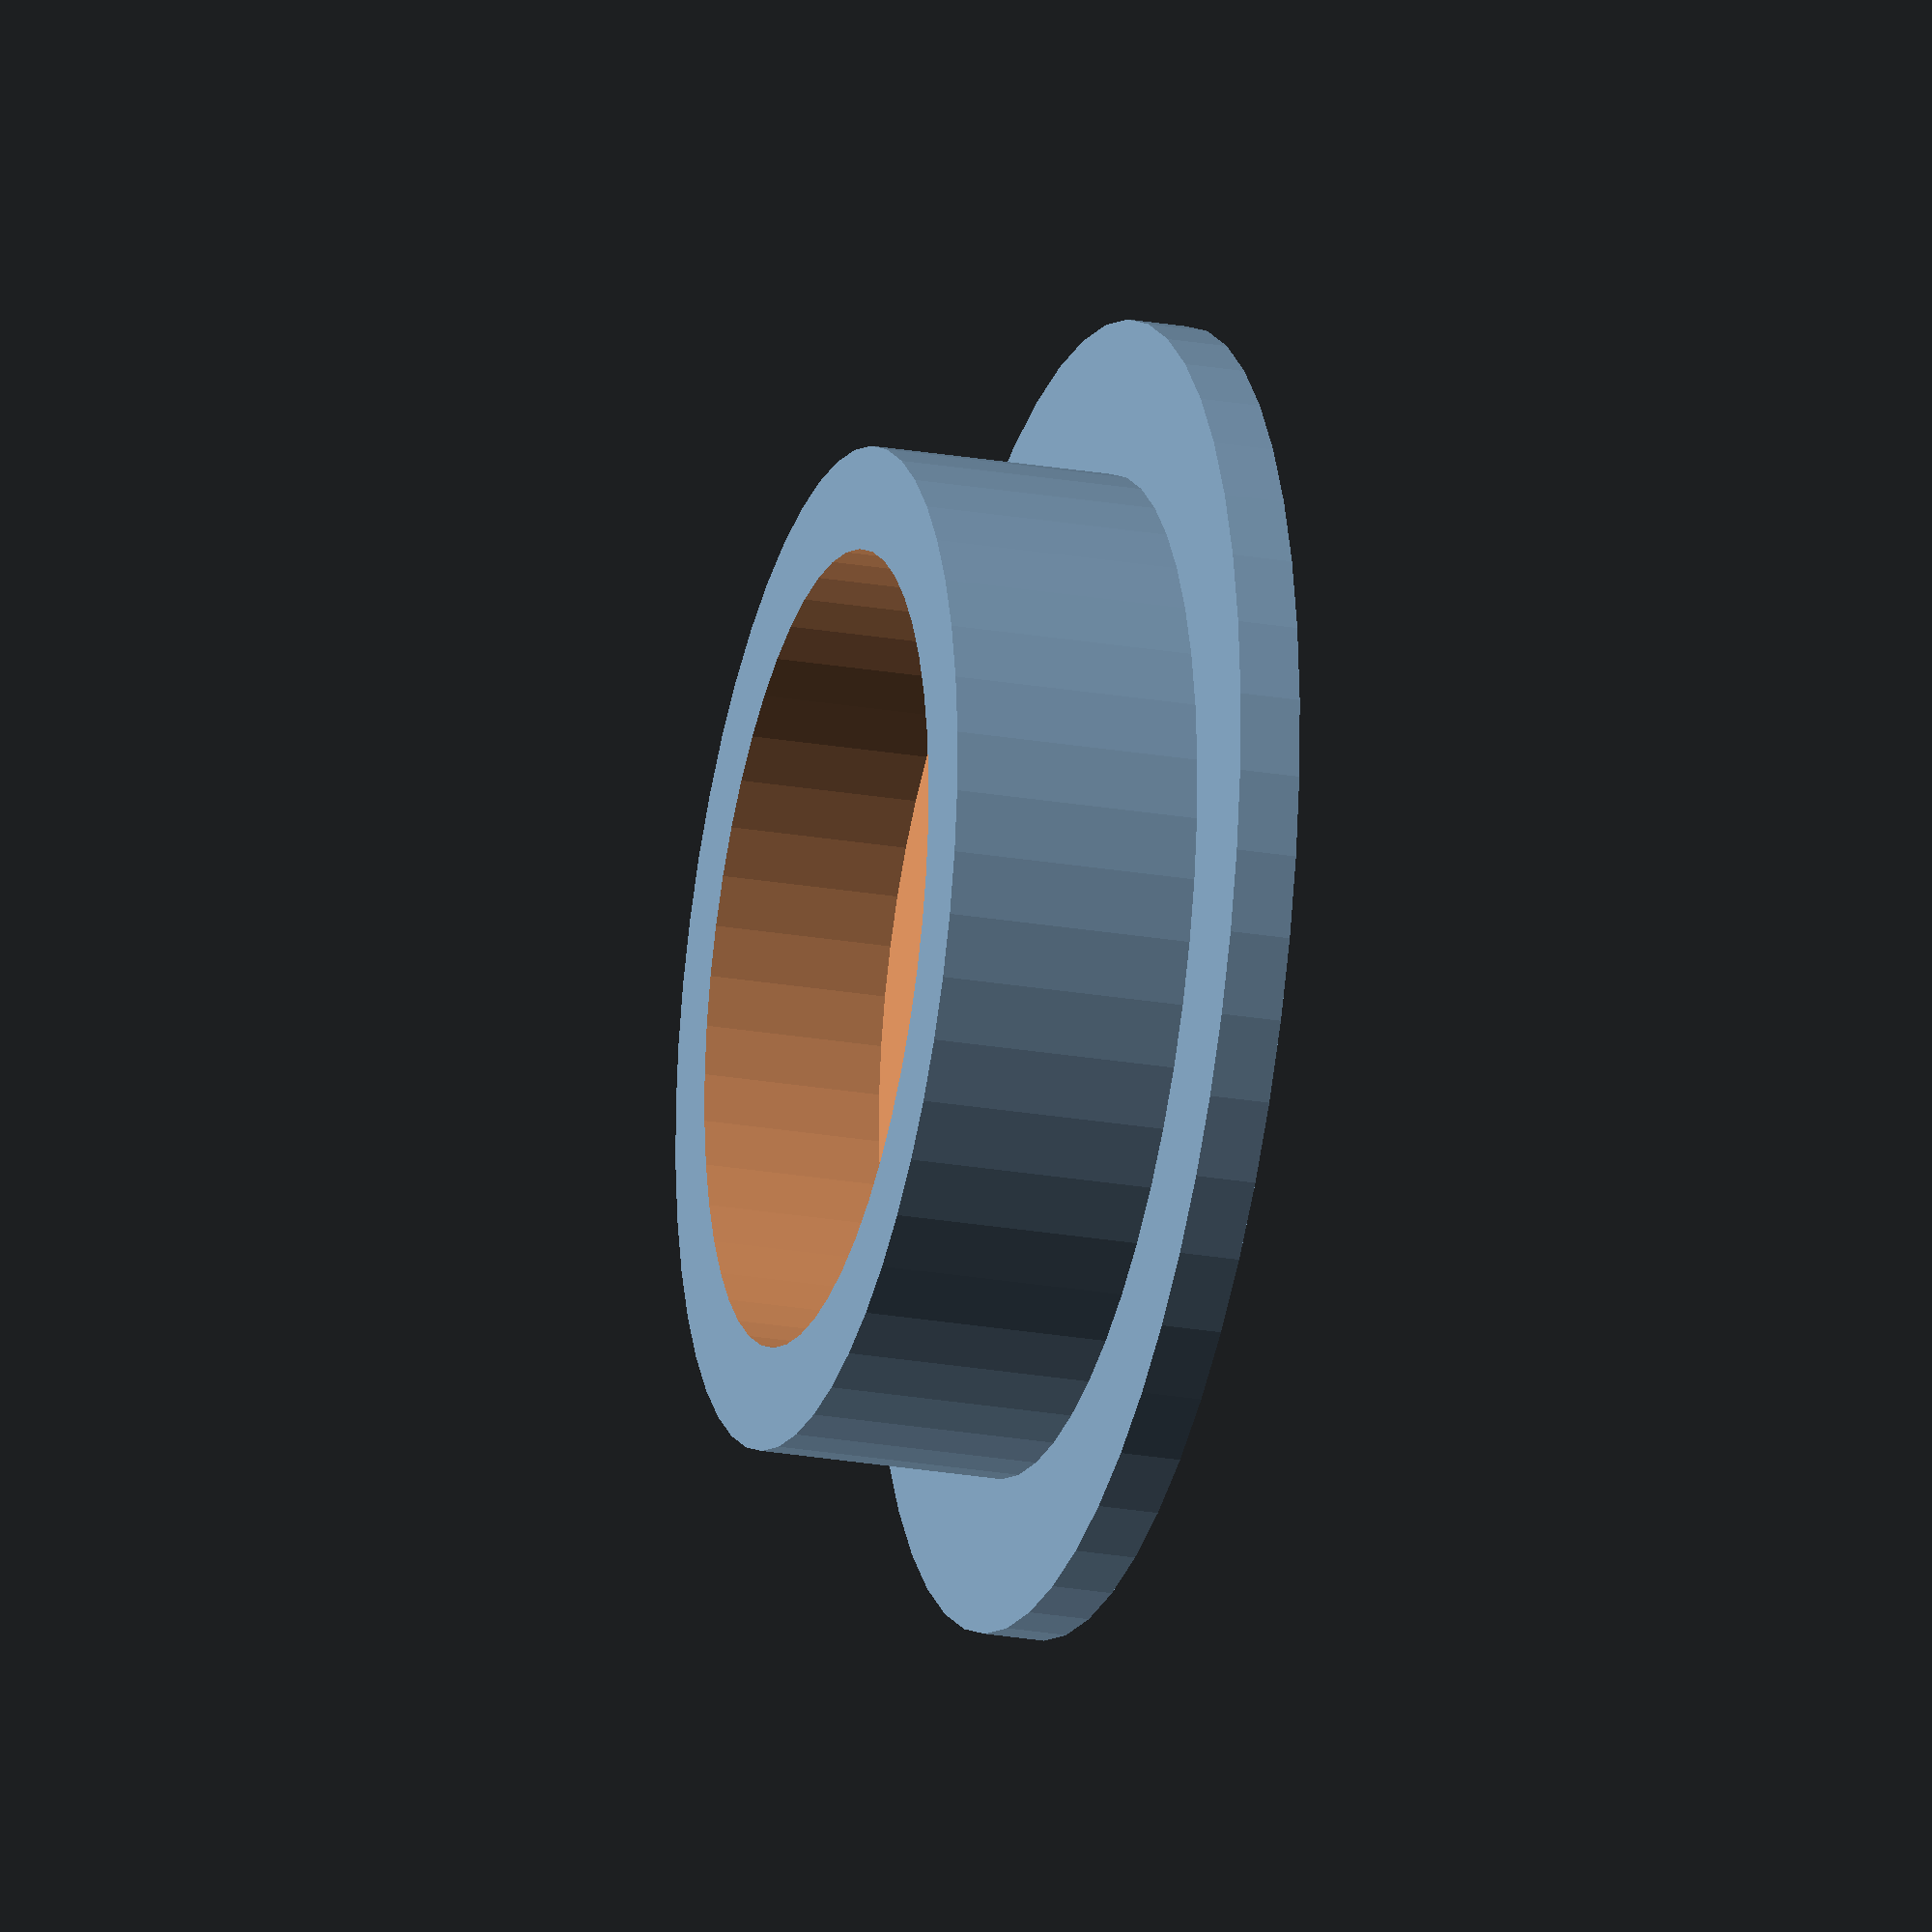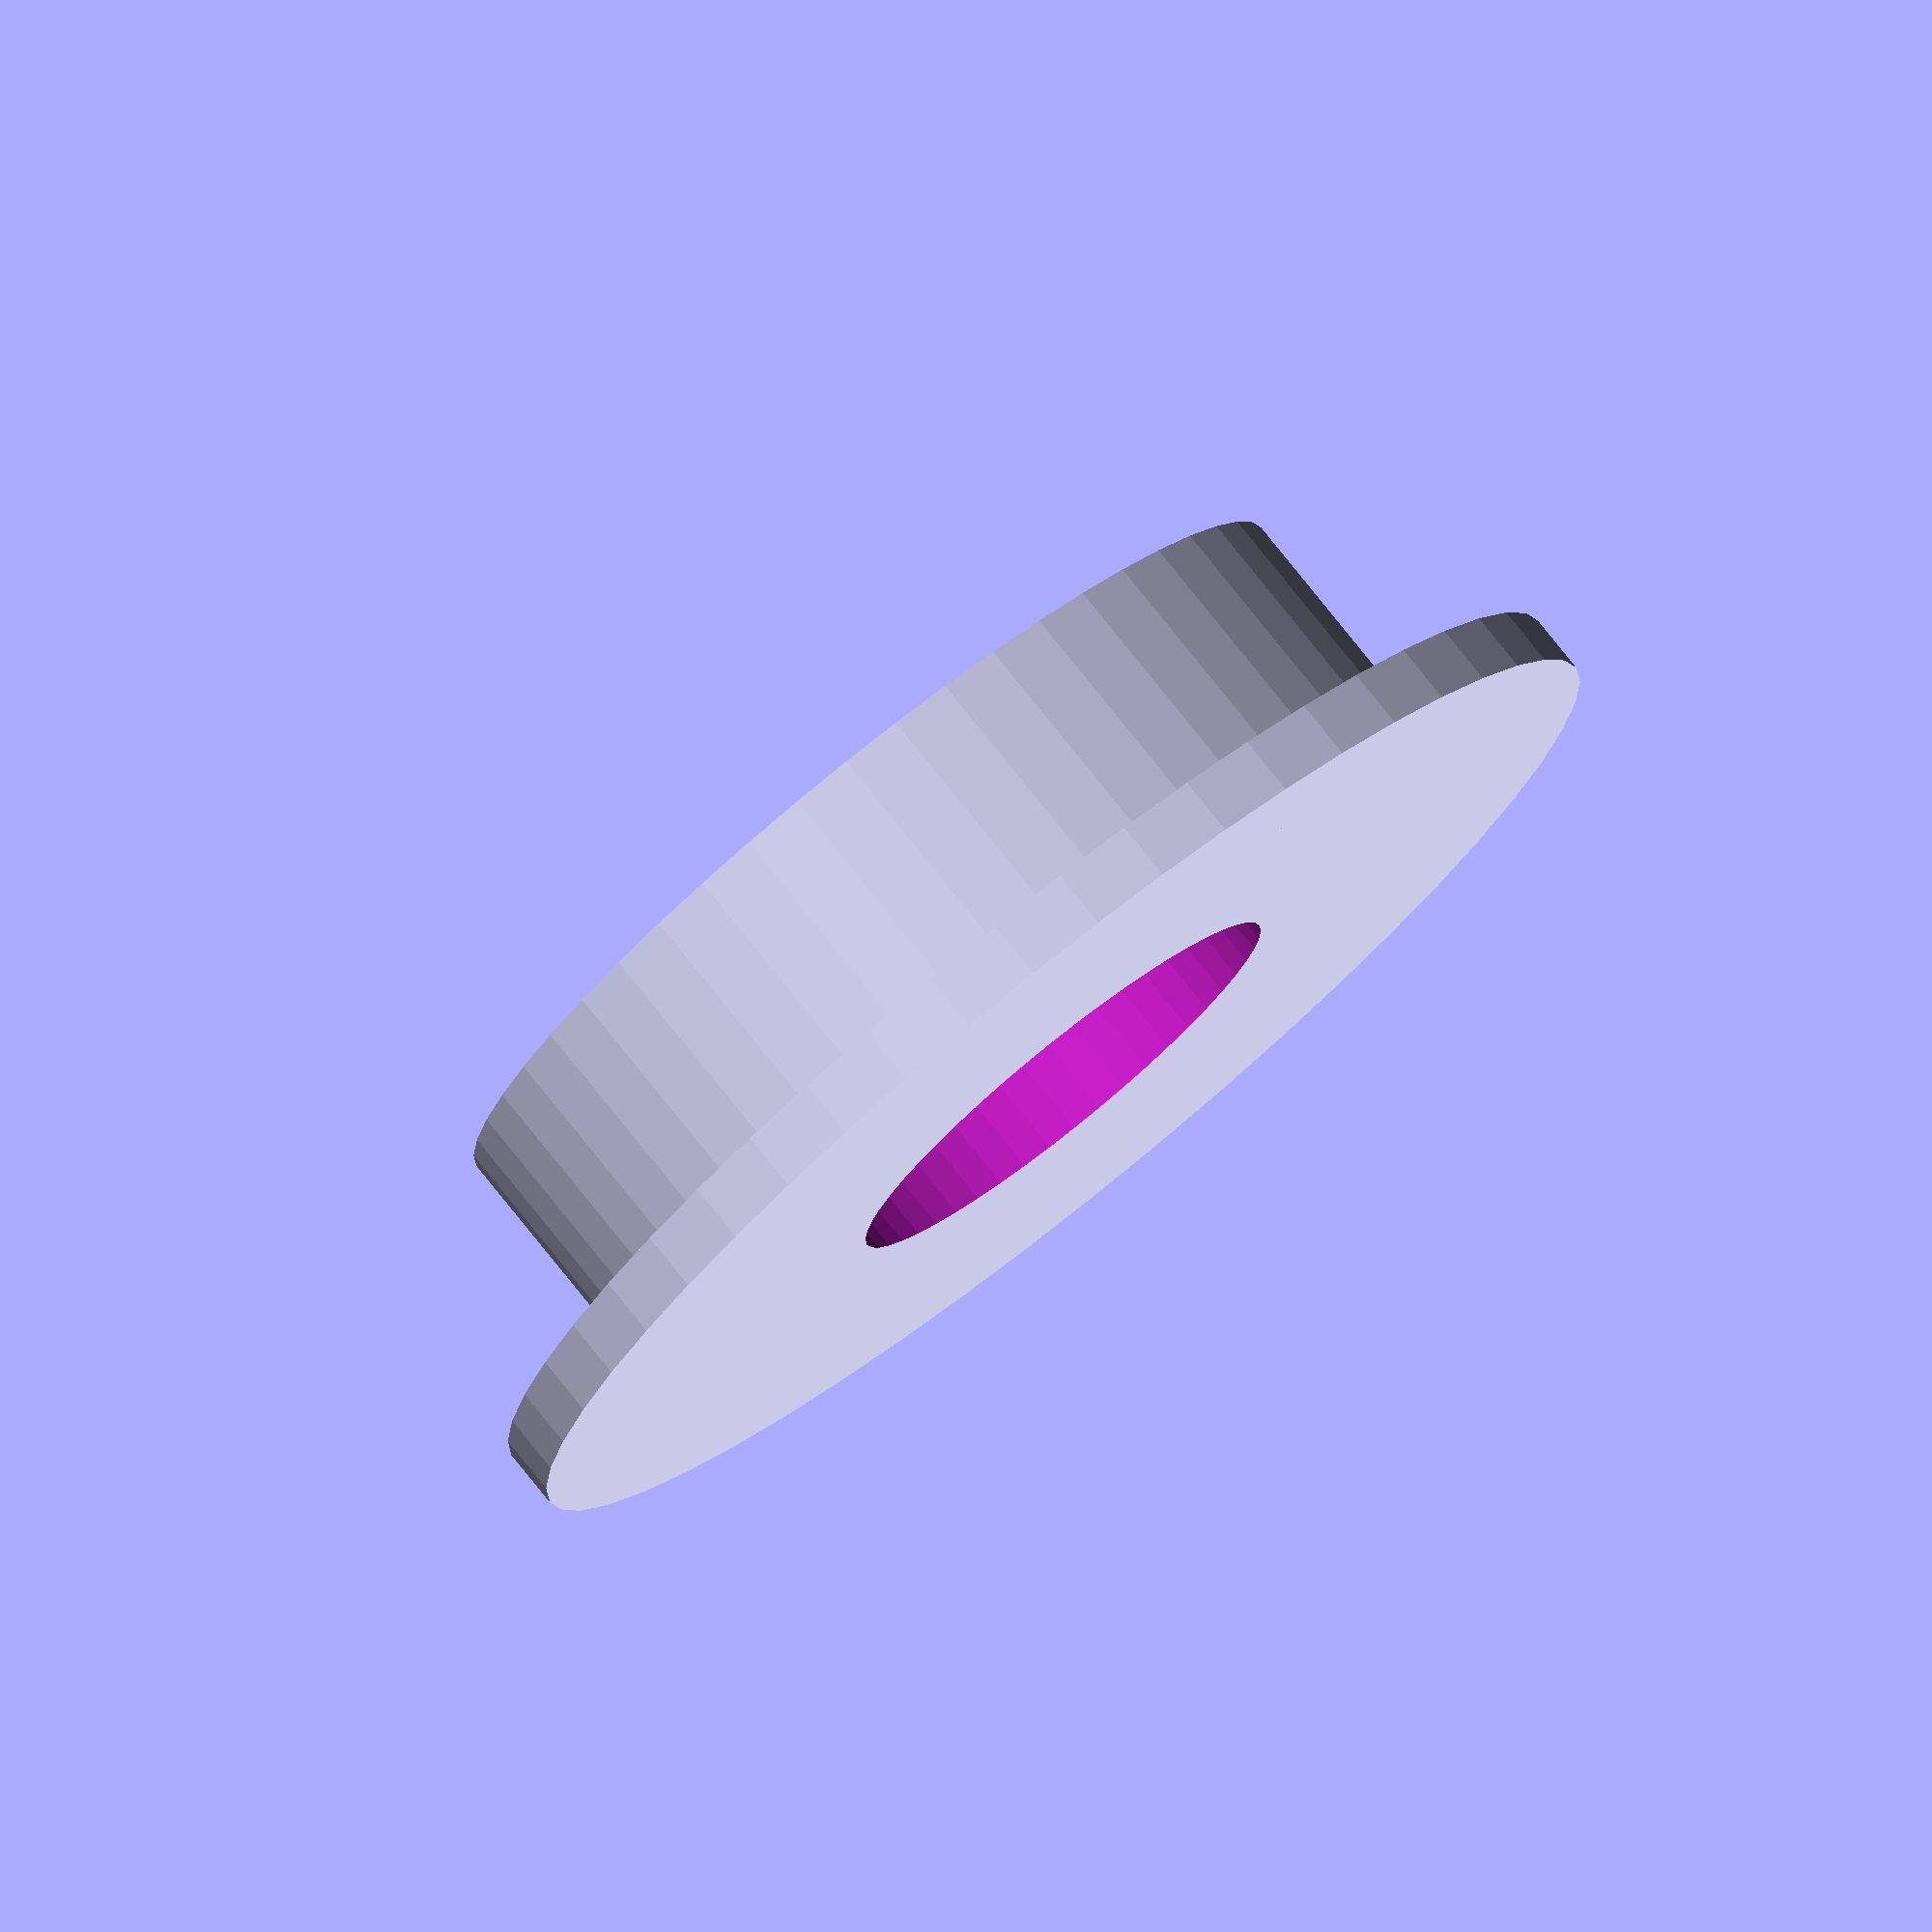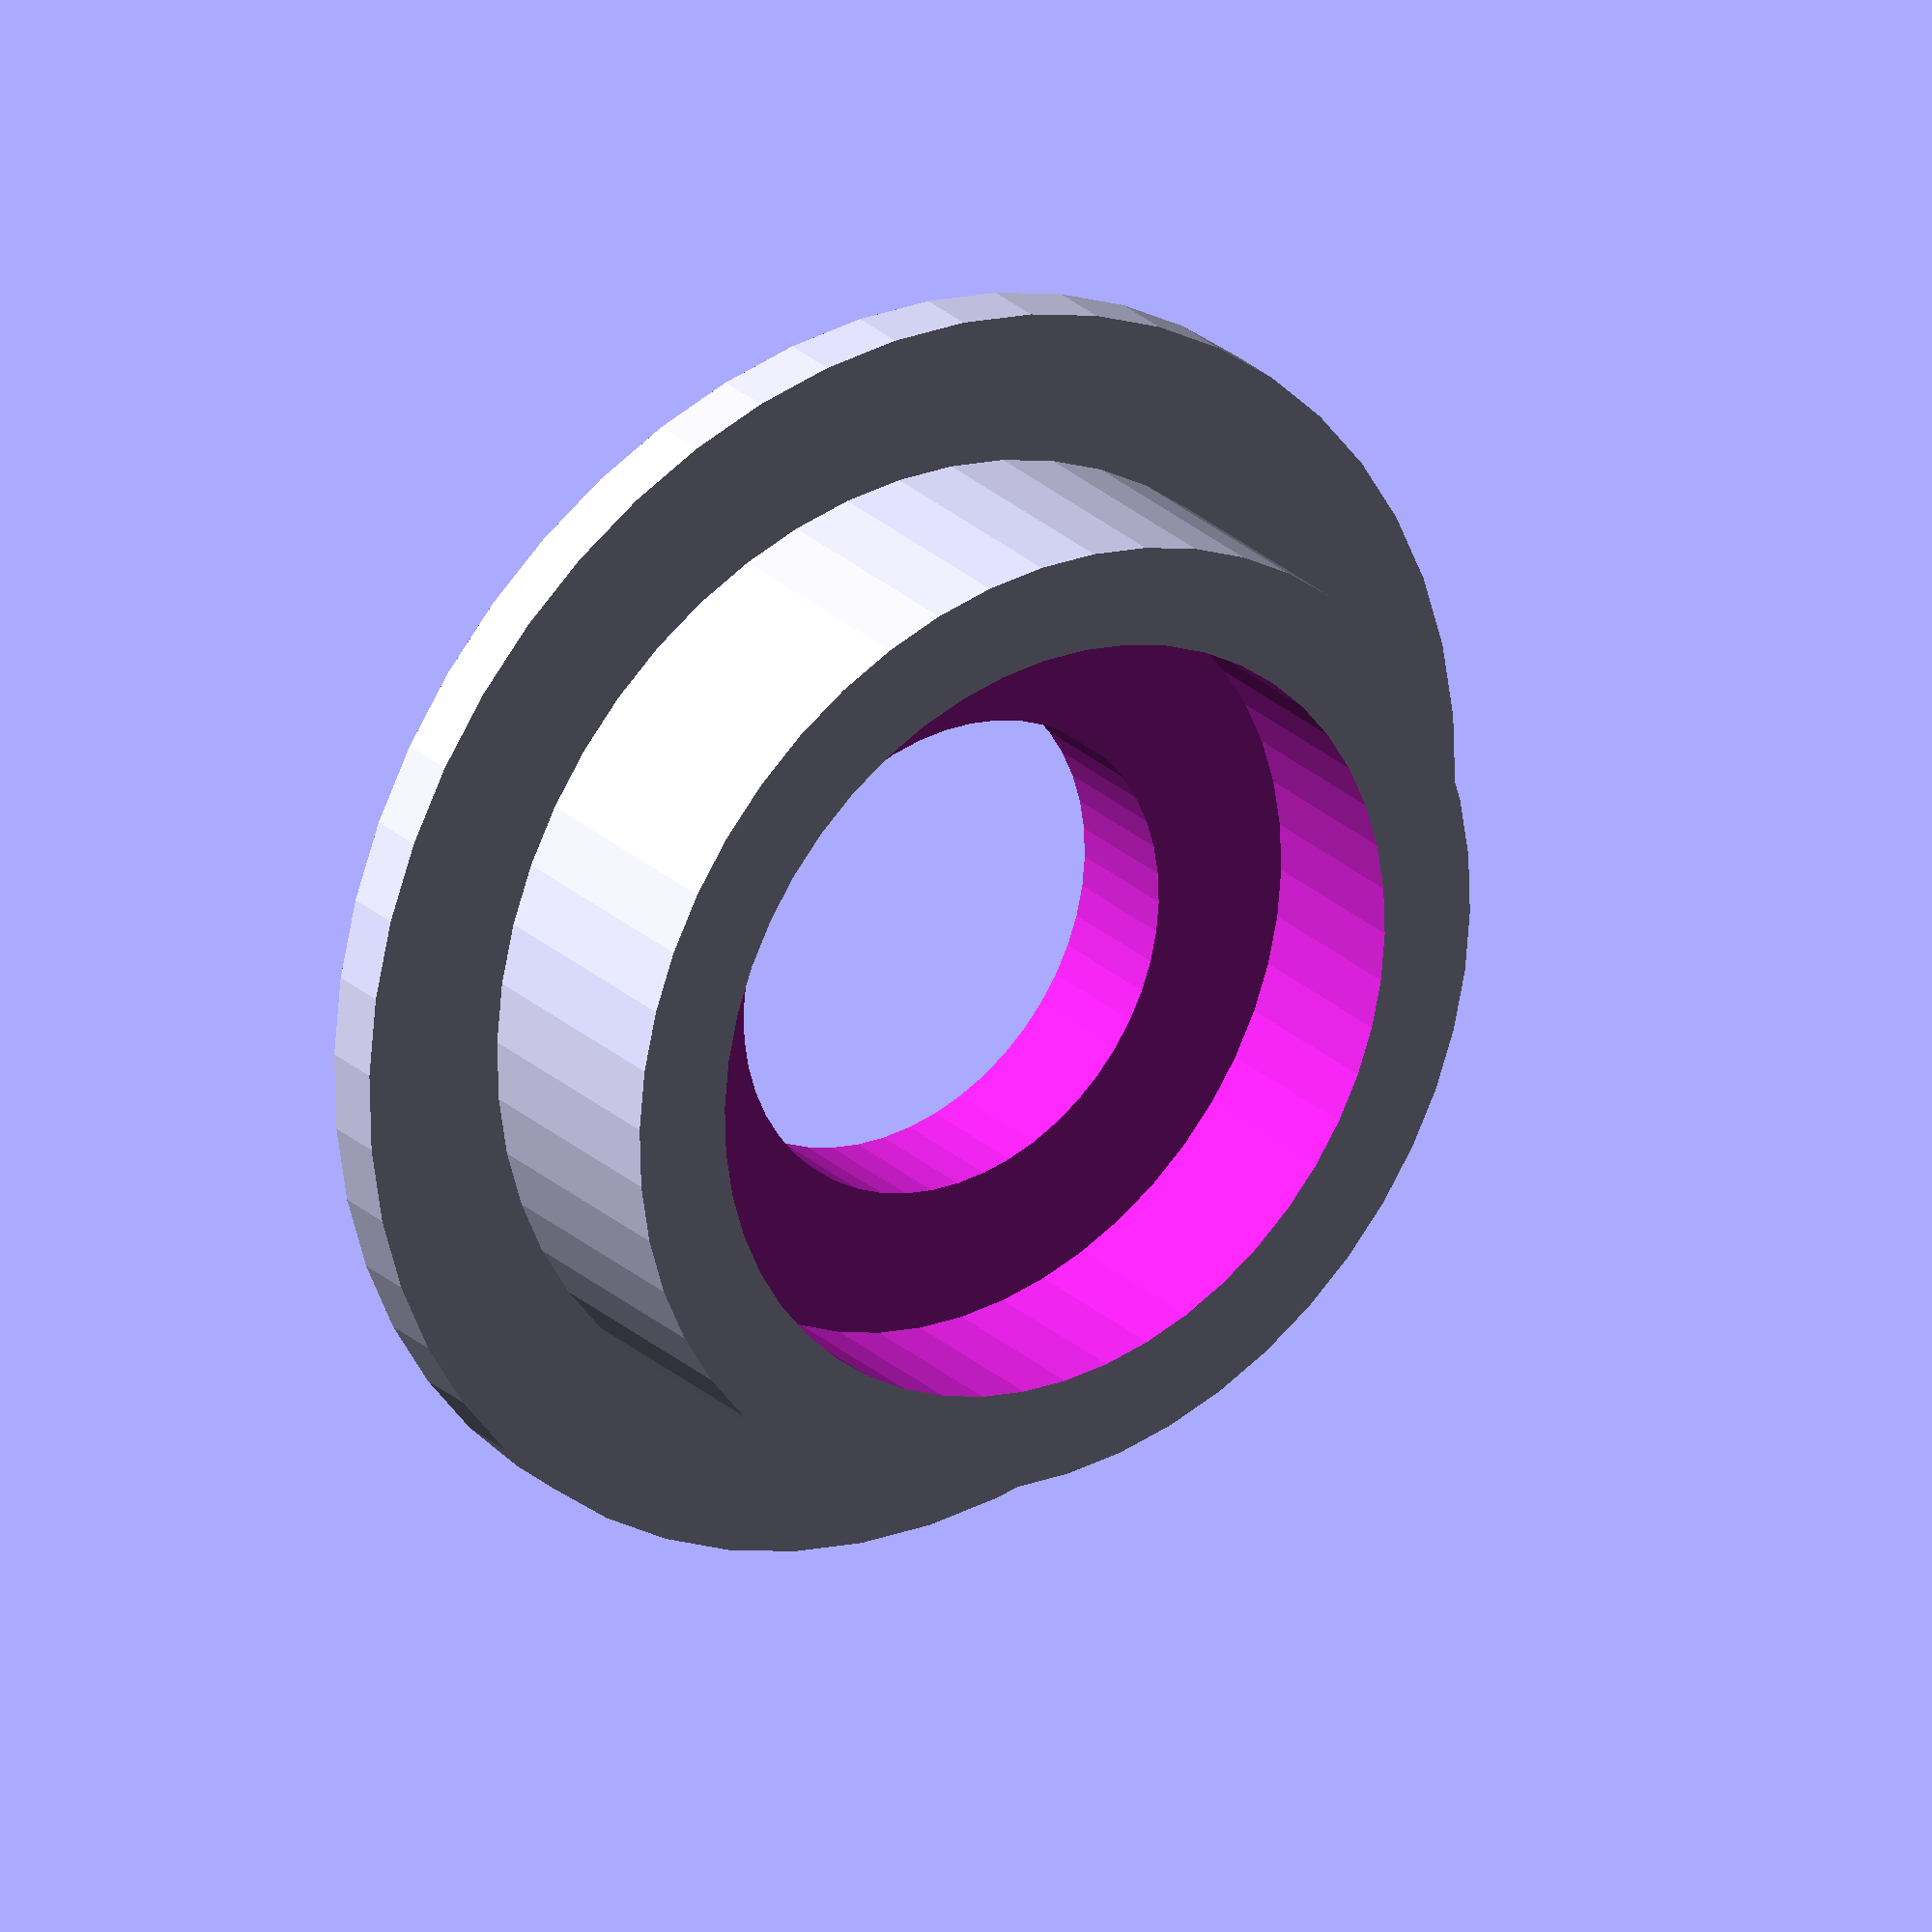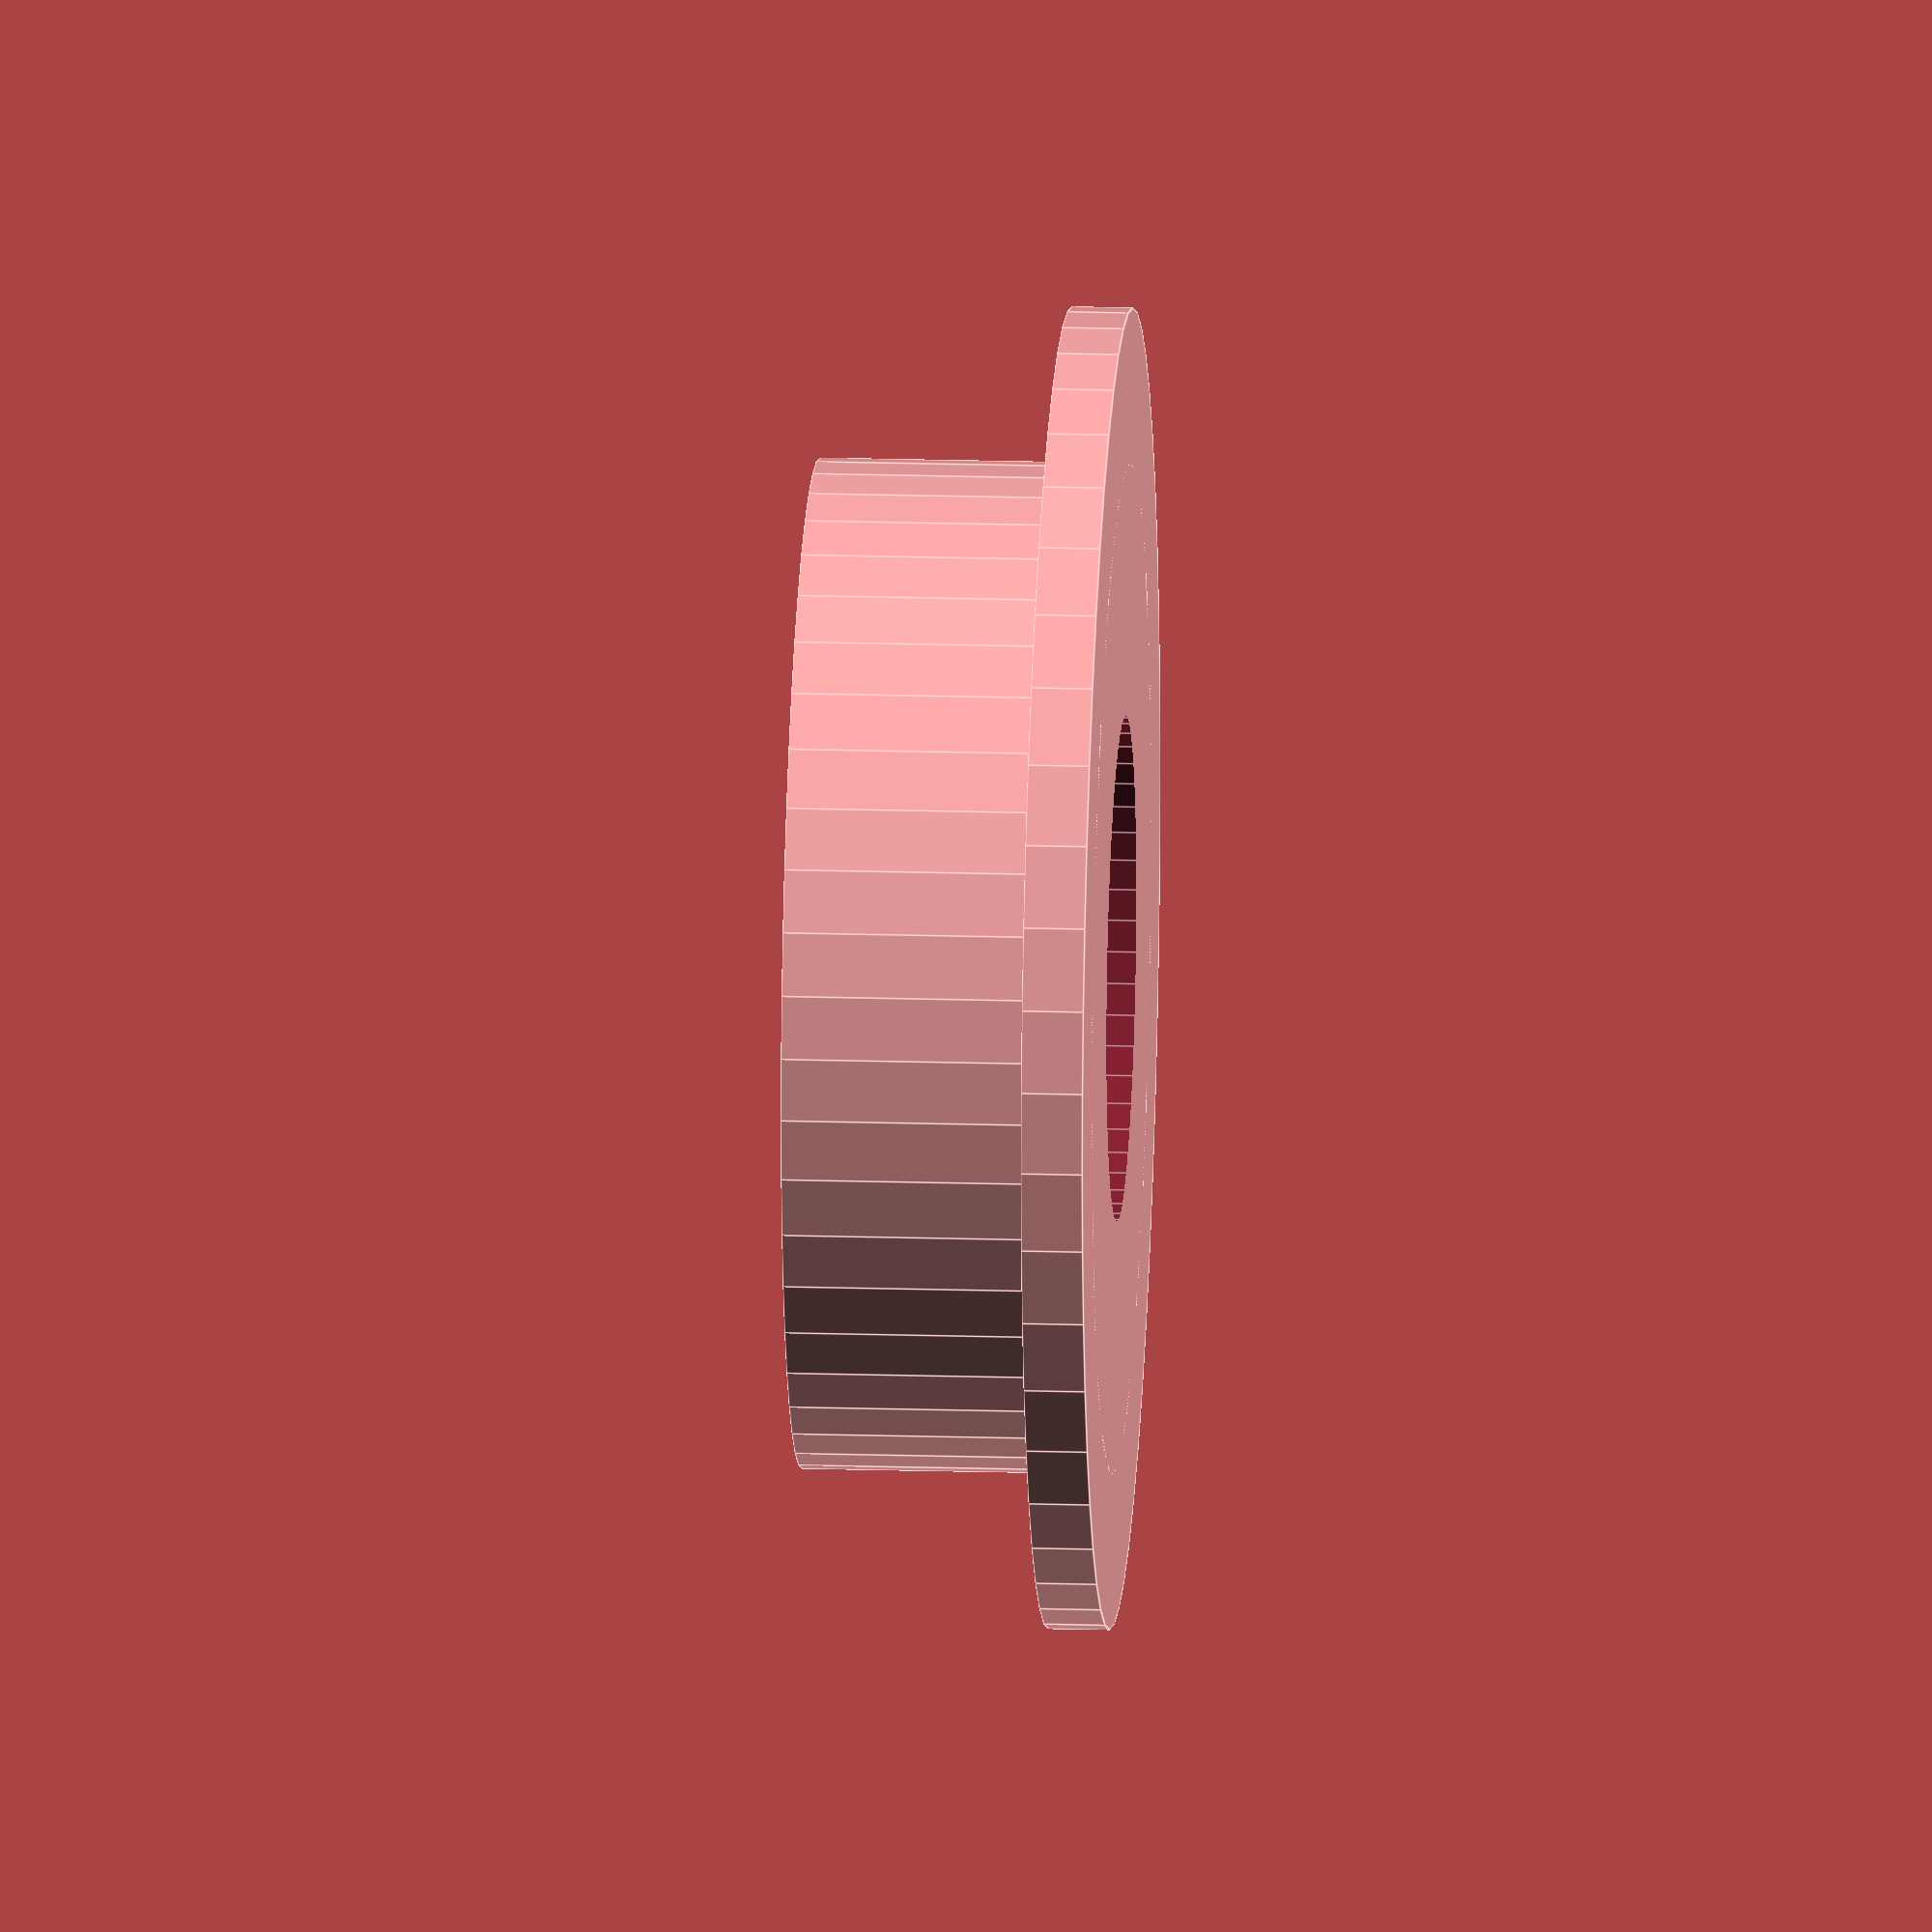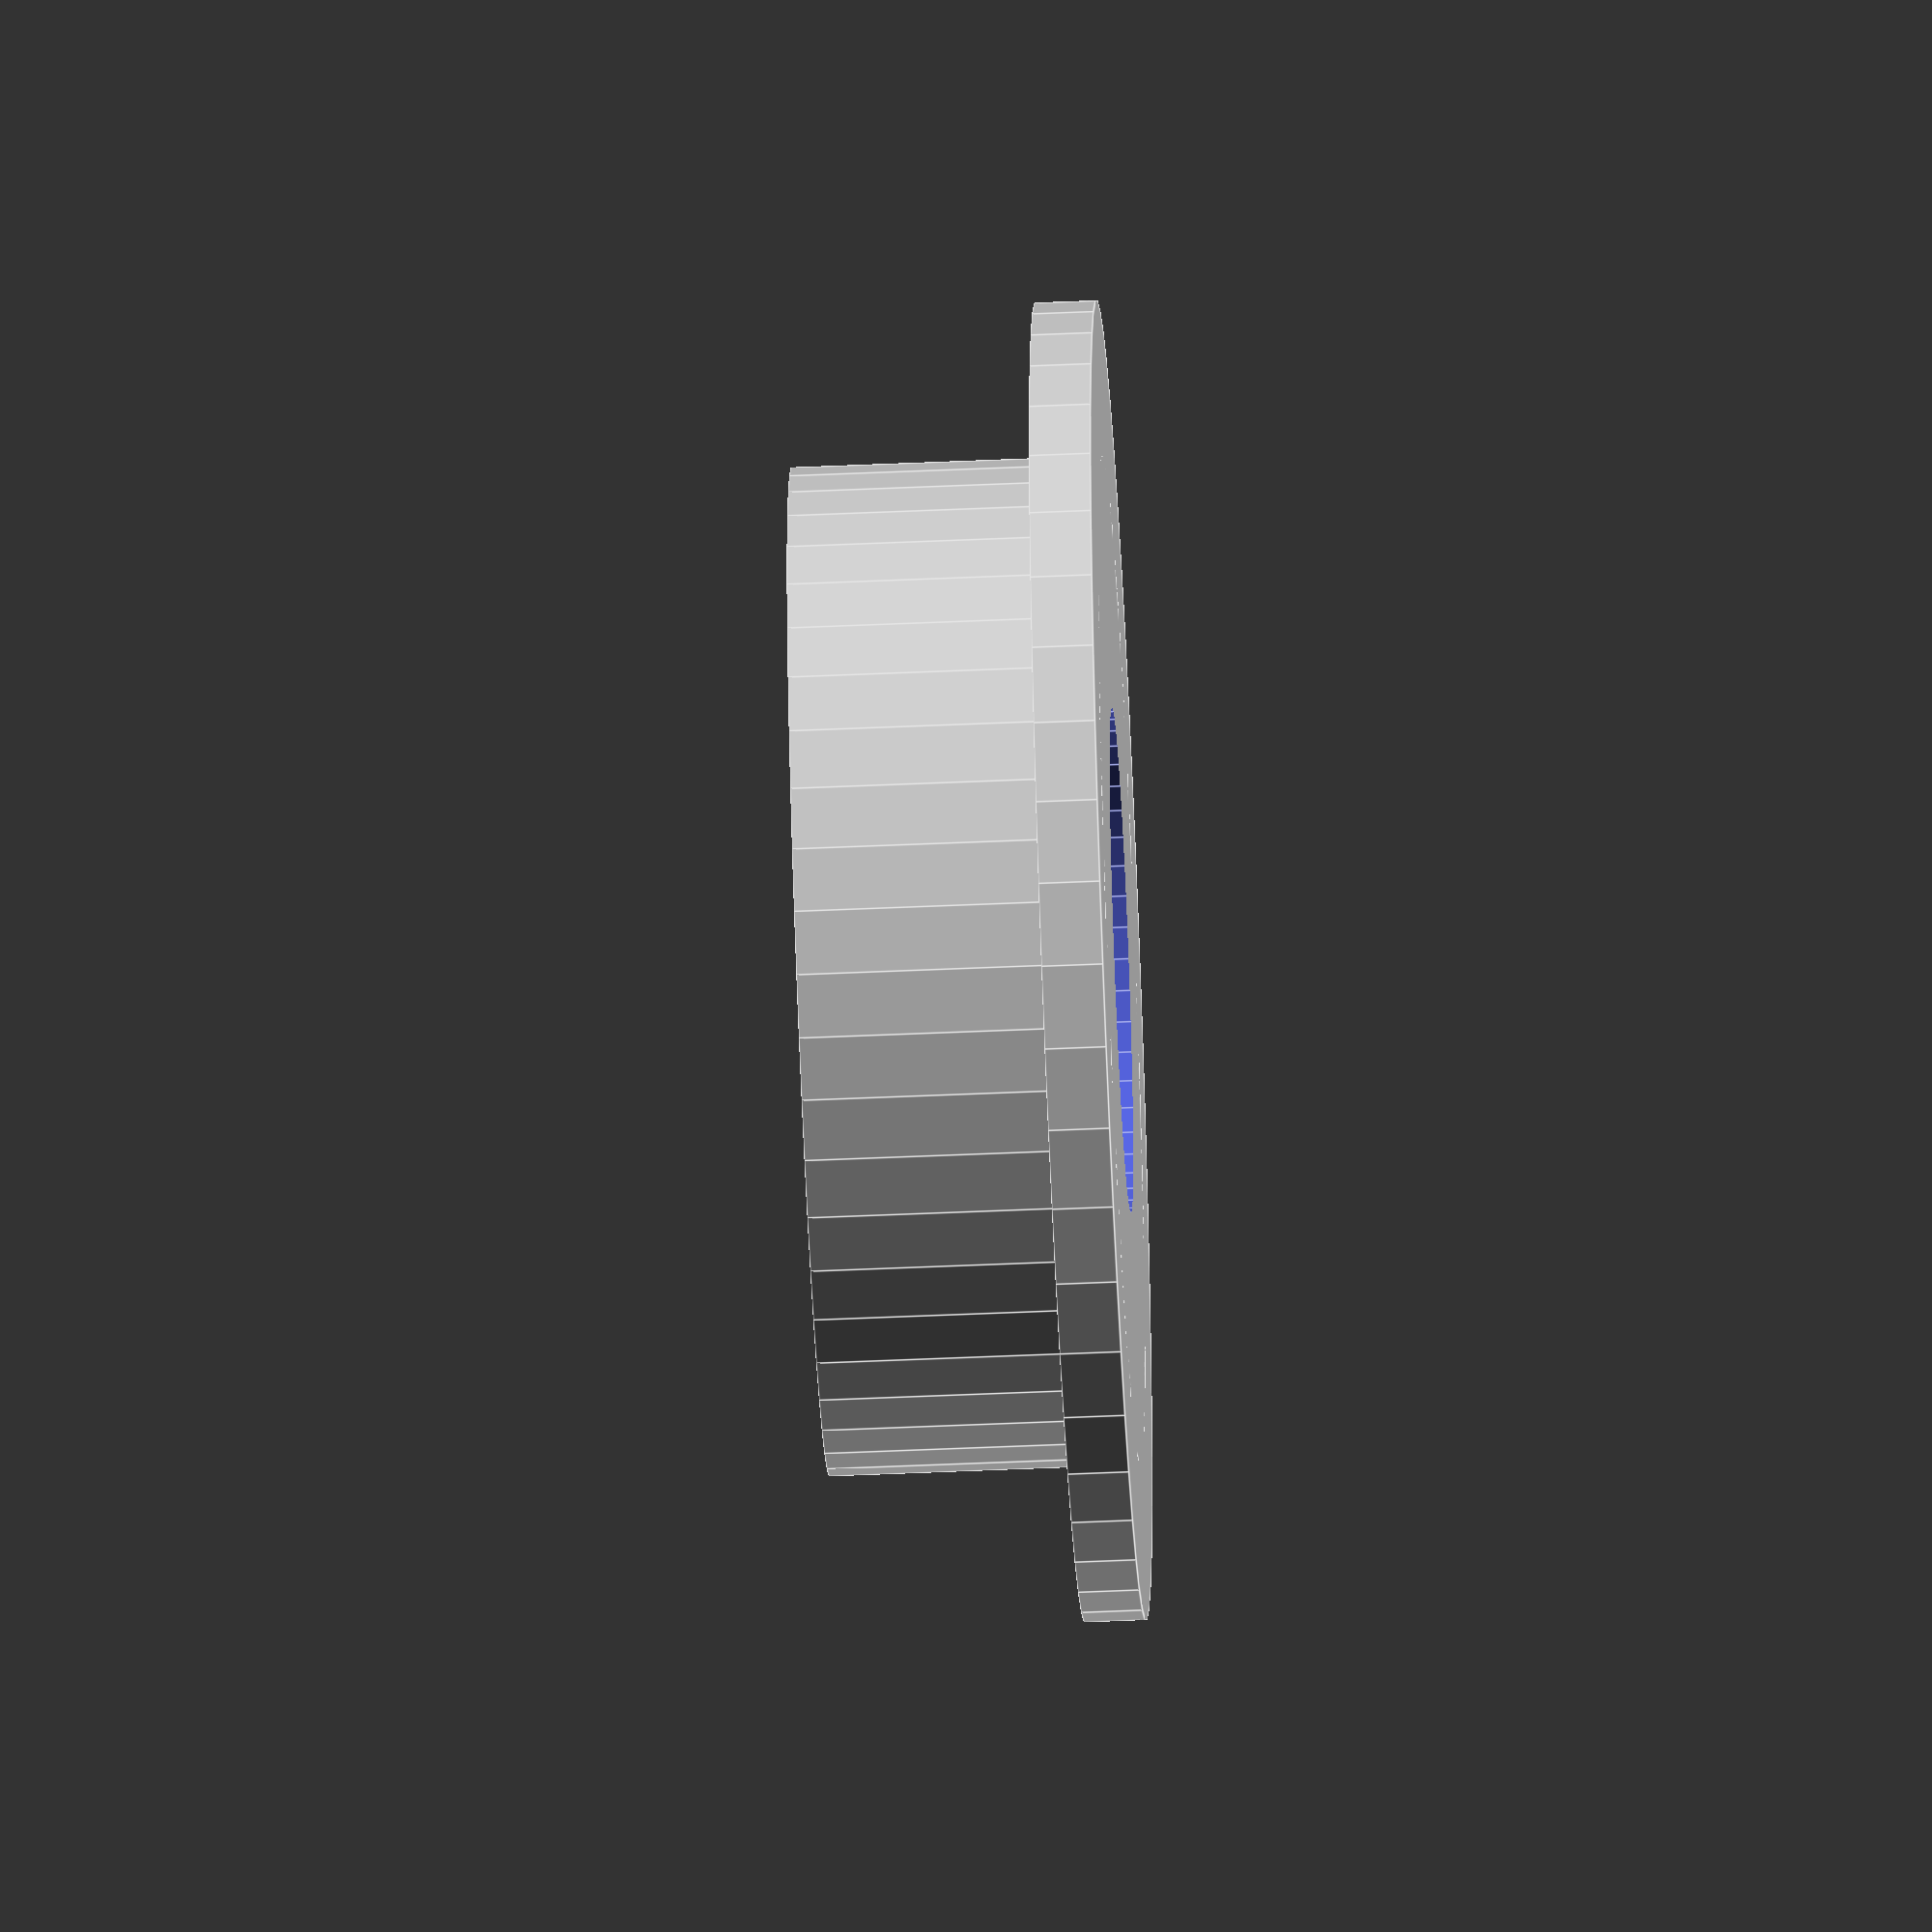
<openscad>
// PRUSA iteration3
// 624 bearing belt guide
// GNU GPL v3
// Josef Průša <iam@josefprusa.cz> and contributors
// http://www.reprap.org/wiki/Prusa_Mendel
// http://prusamendel.org

wall= 1.2;
clearence= 0.1; 

module belt_guide_base(){
 cylinder(r=6.5+wall+clearence, h=5-0.2, $fn=50);
 cylinder(r=6.5+wall+clearence+2*wall, h=0.95, $fn=50);
}

module belt_guide_holes(){
 translate([0,0,2]) cylinder(r=6.1+clearence, h=10, $fn=50);
 translate([0,0,-1]) cylinder(r=5+wall+clearence-2*wall, h=10, $fn=50);
}

// Final part
module belt_guide(){
 difference(){
  belt_guide_base();
  belt_guide_holes();
 }
}

belt_guide();
</openscad>
<views>
elev=23.9 azim=278.3 roll=73.8 proj=o view=wireframe
elev=101.8 azim=258.9 roll=38.6 proj=o view=wireframe
elev=154.6 azim=181.8 roll=214.8 proj=o view=wireframe
elev=162.4 azim=331.8 roll=86.6 proj=o view=edges
elev=232.9 azim=89.2 roll=87.3 proj=o view=edges
</views>
